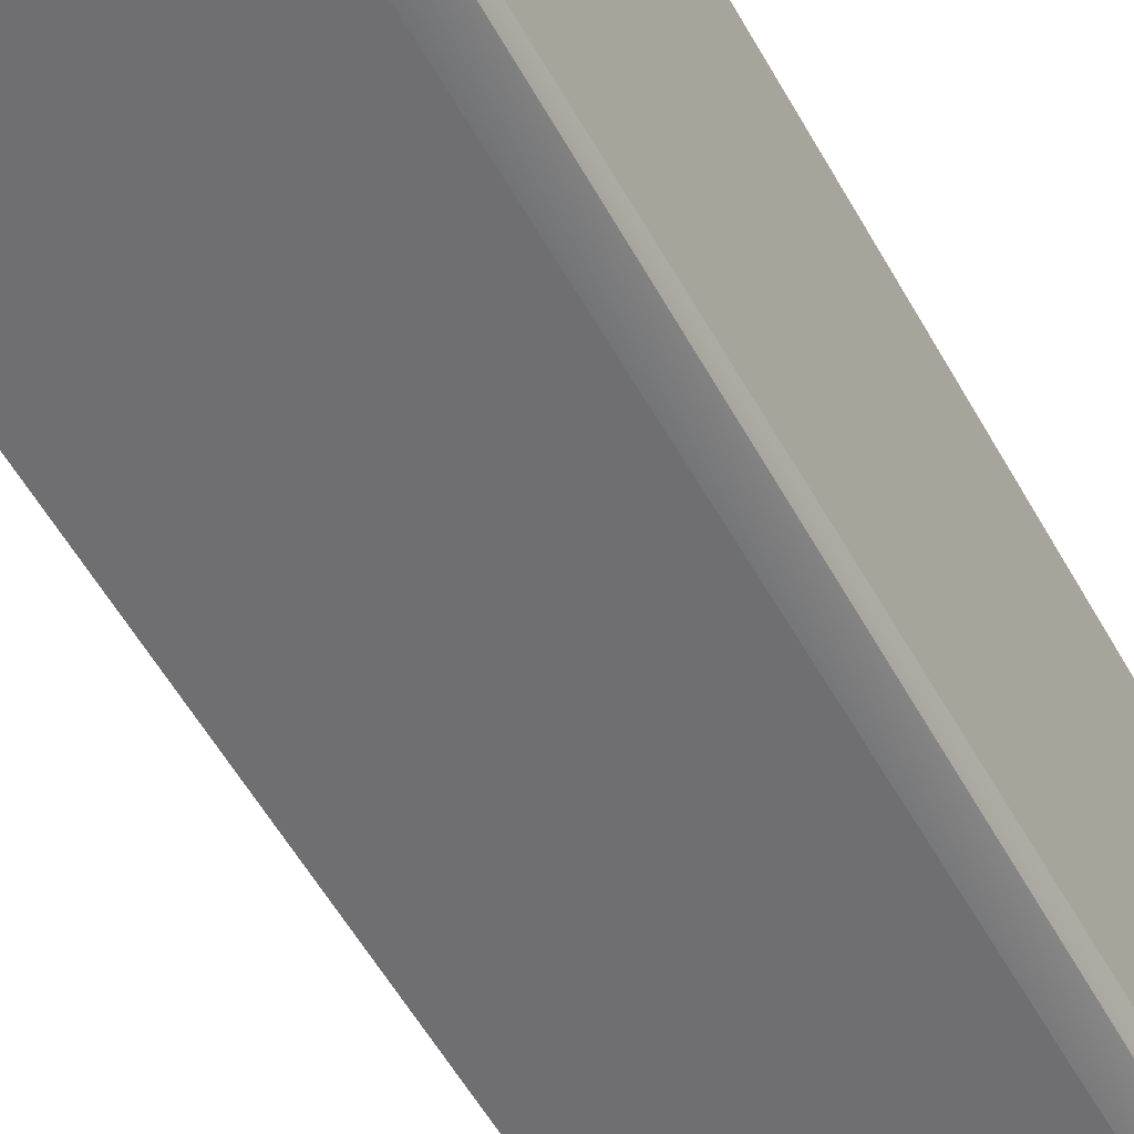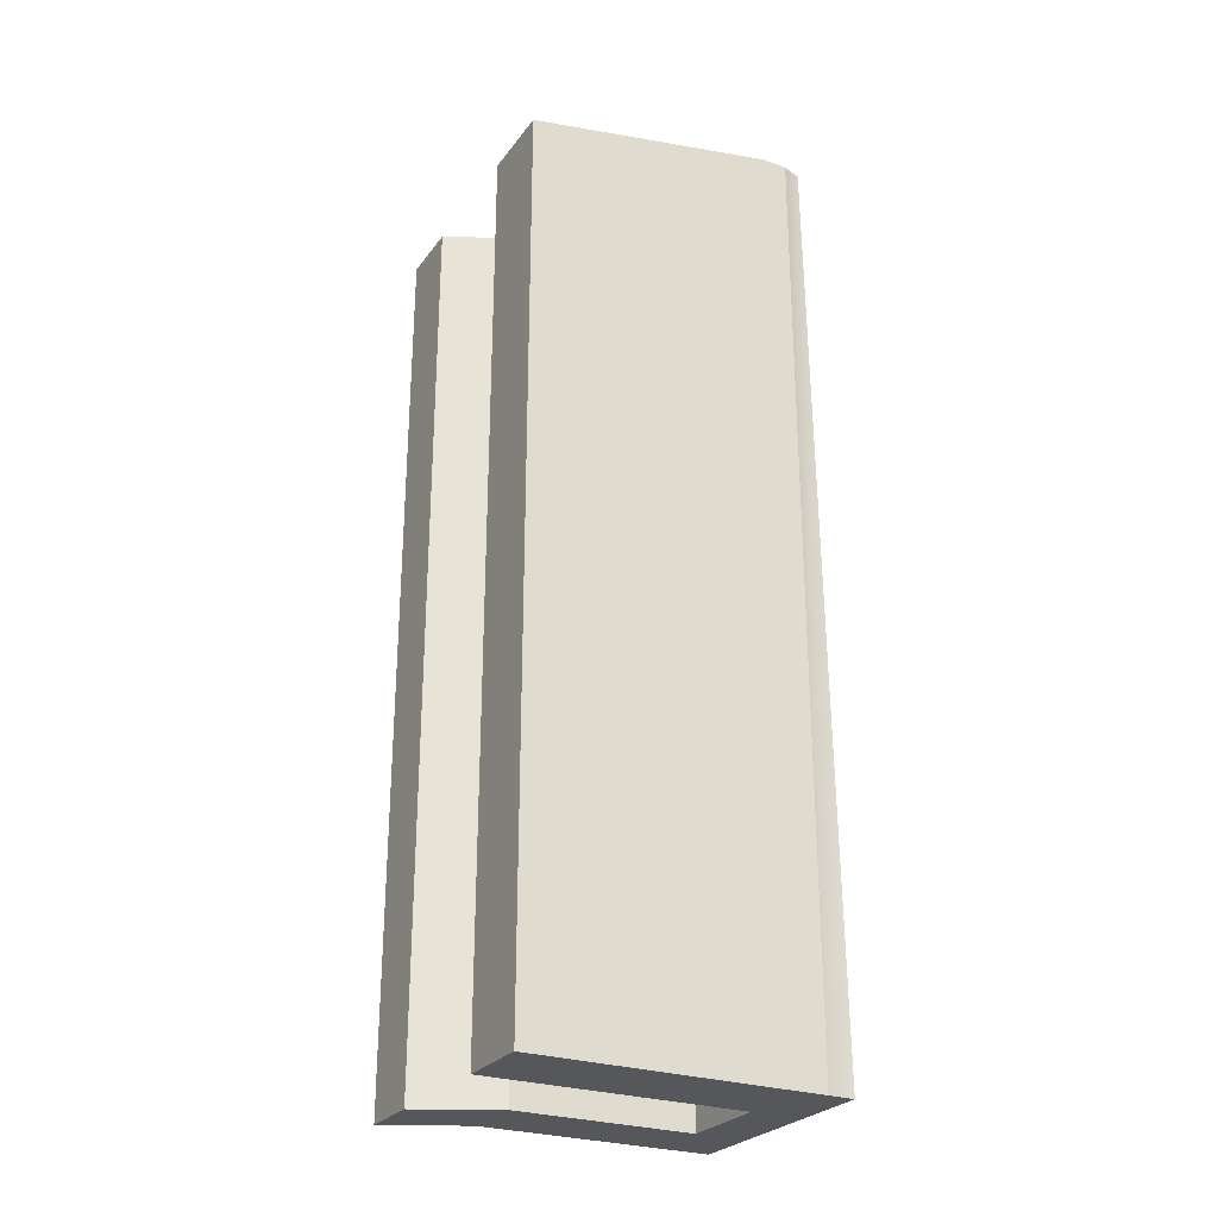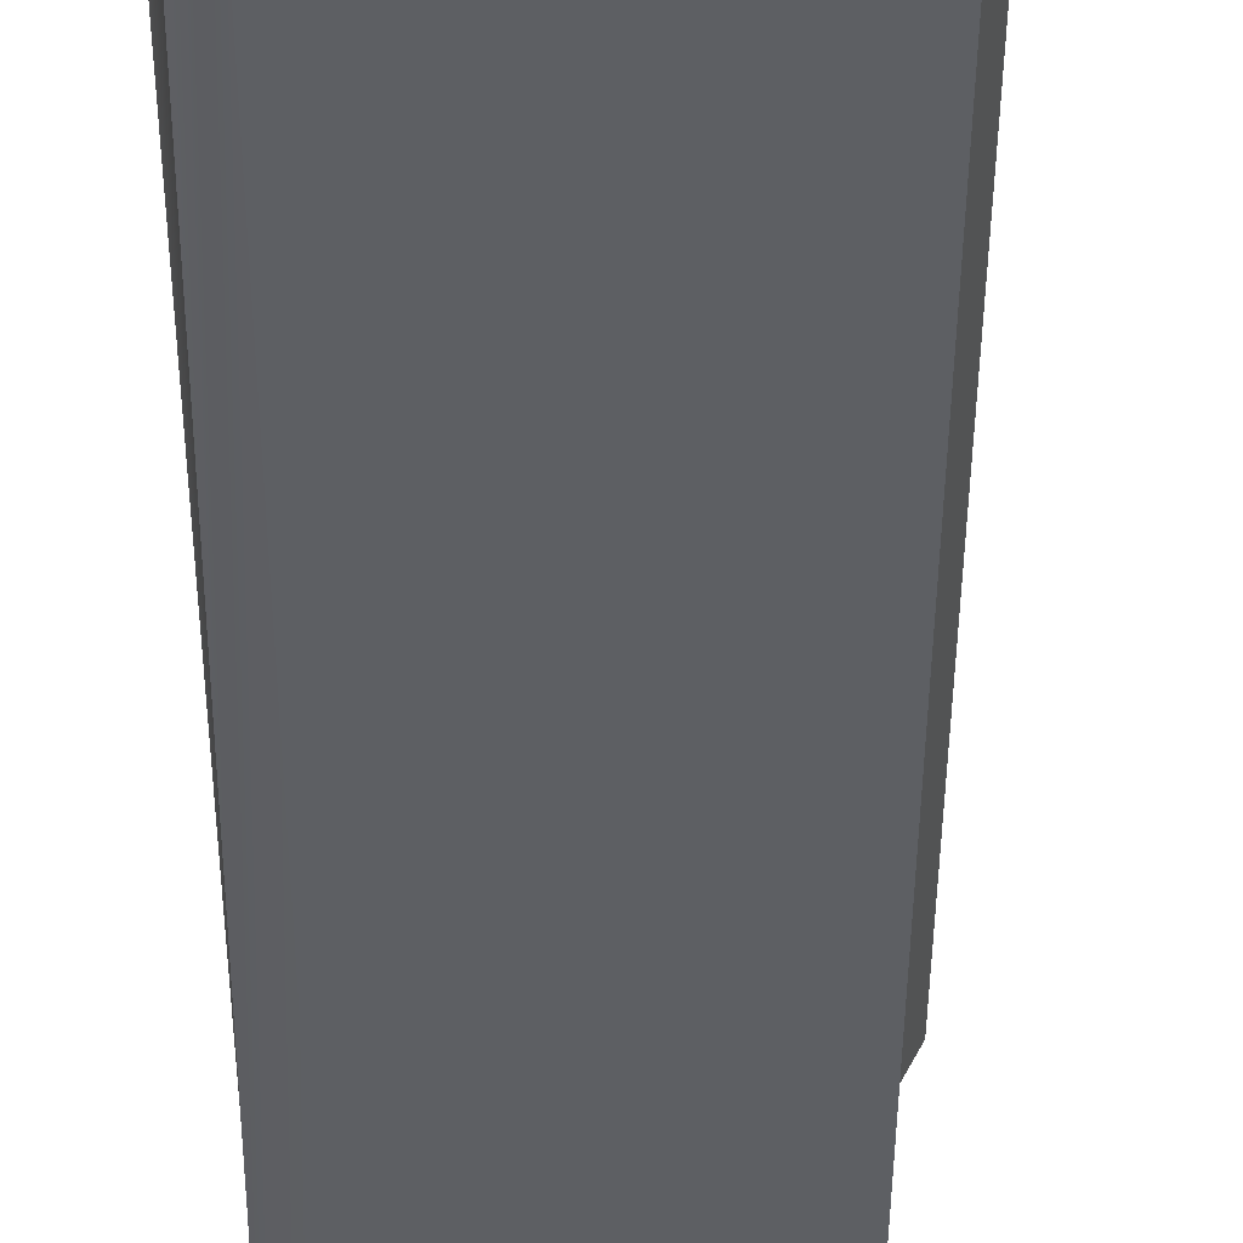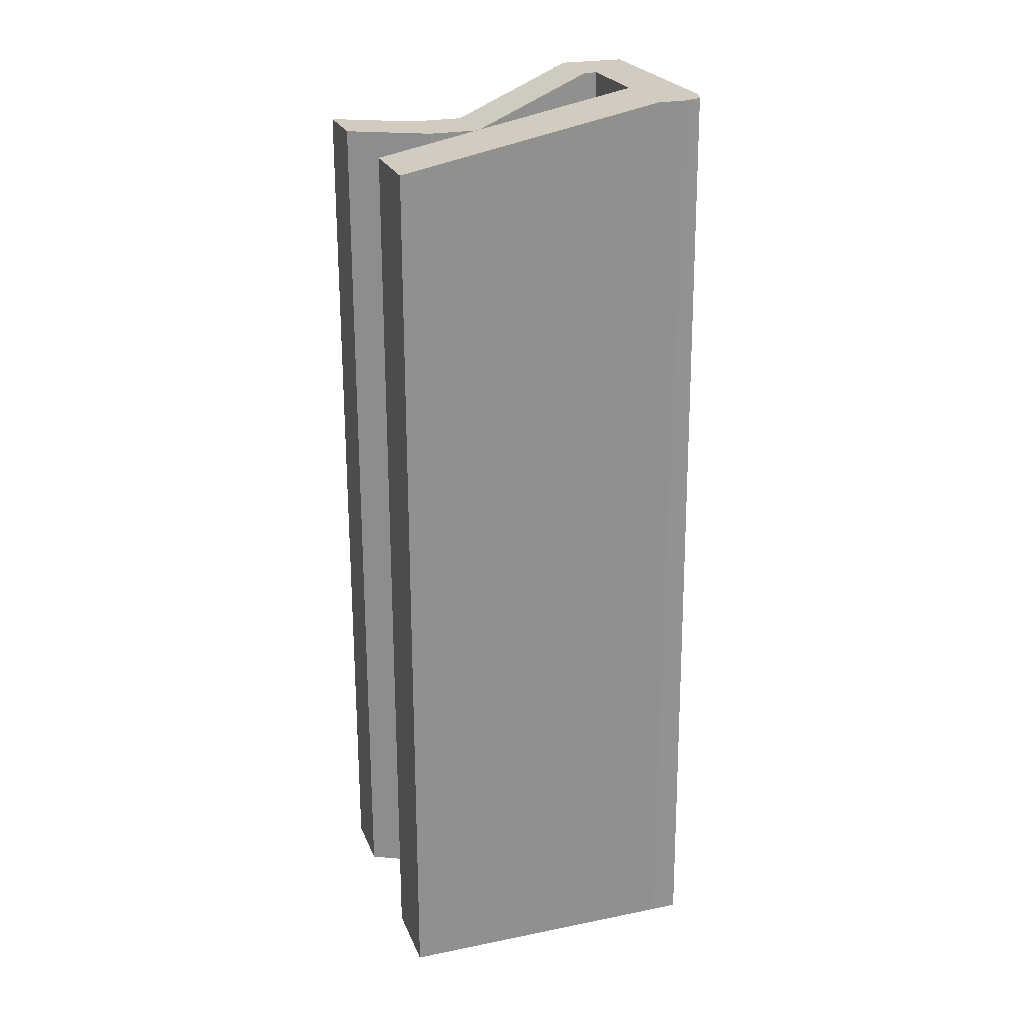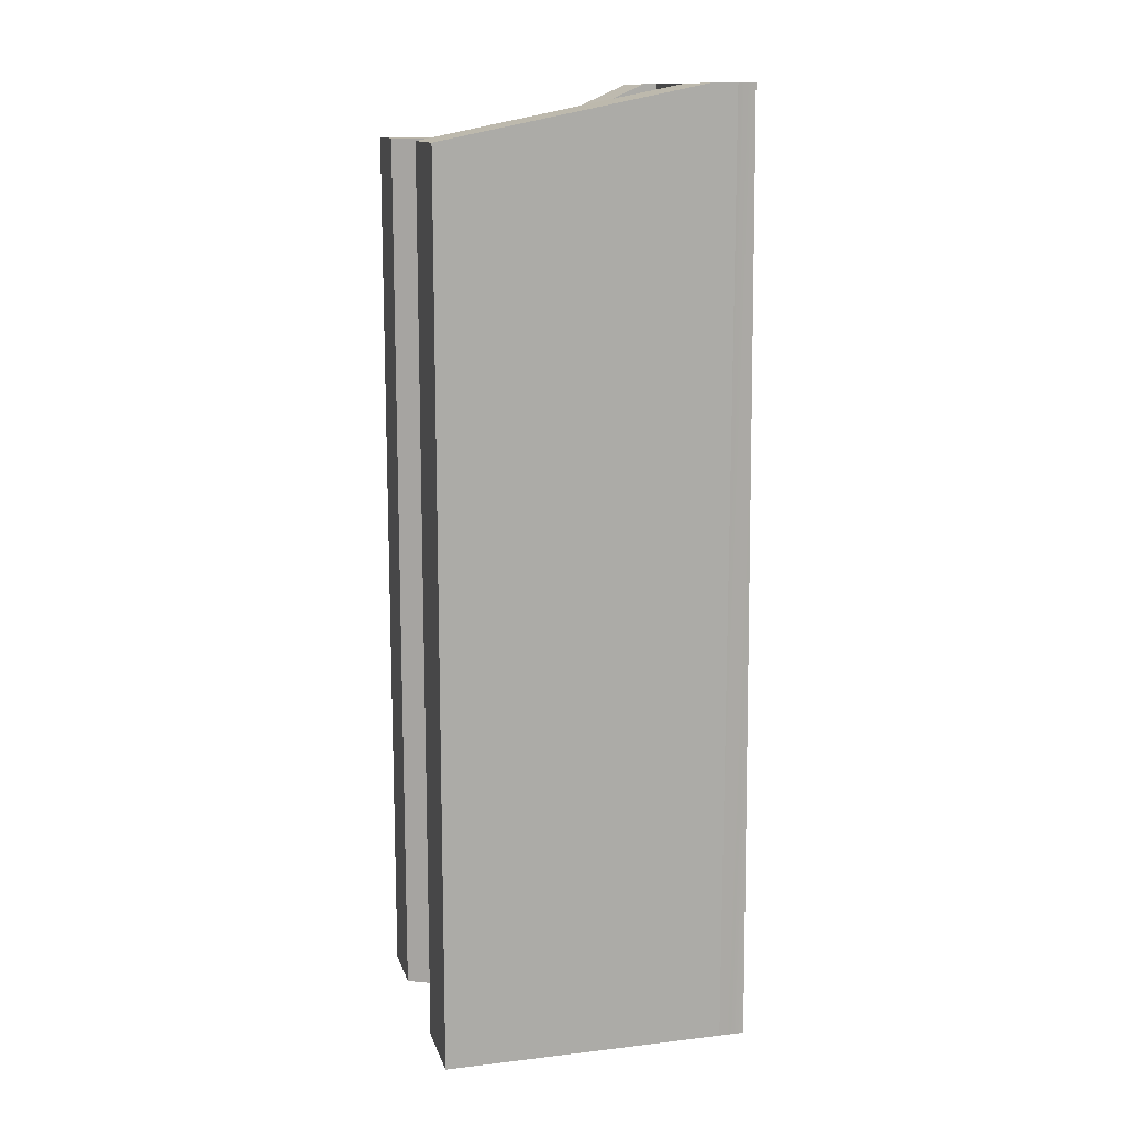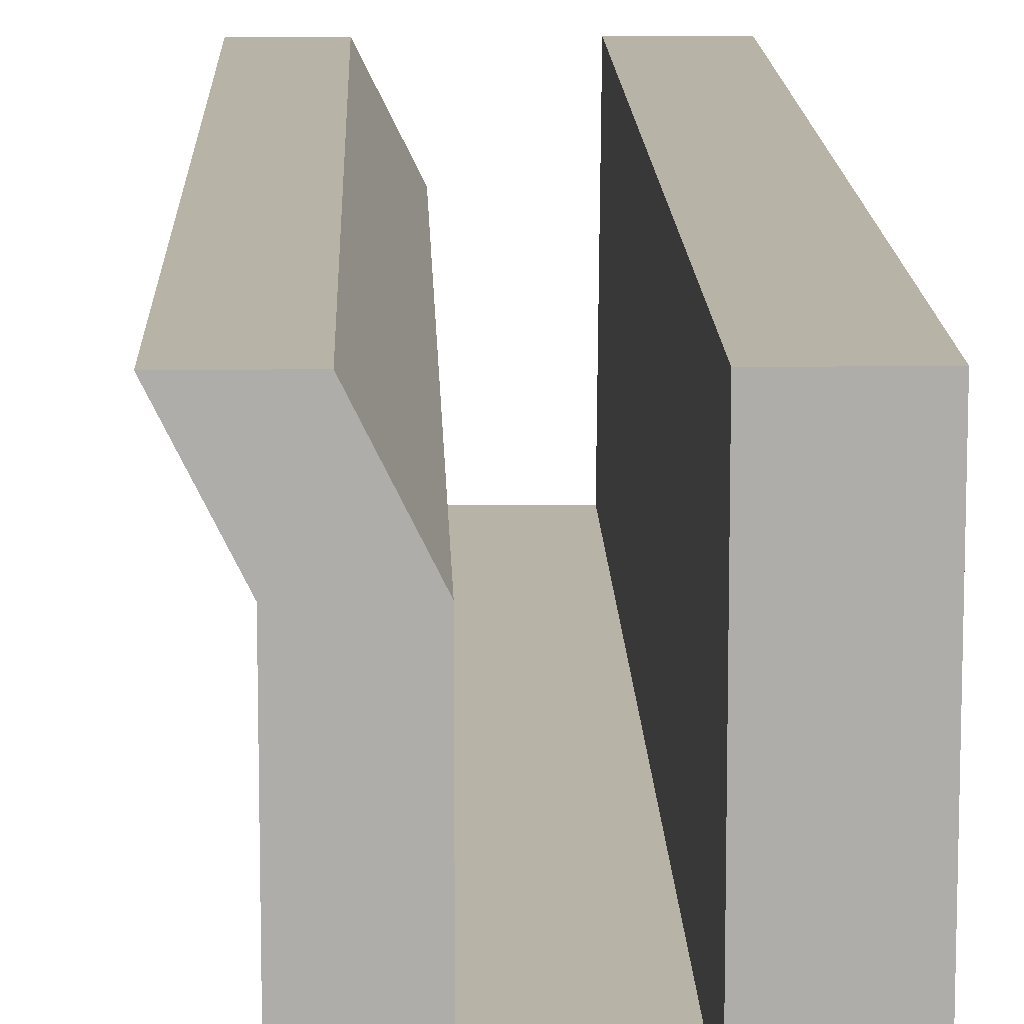
<metadata>
{"format":"obj","ext":"obj","renderer":"f3d","projection":"perspective","resolution":1024,"background":"white","views":[{"elev":-54.7,"azim":28.5,"up":"+Z"},{"elev":-26.8,"azim":61.5,"up":"+Y"},{"elev":-39.8,"azim":179.7,"up":"+Z"},{"elev":23.9,"azim":71.5,"up":"+Y"},{"elev":13.3,"azim":75.3,"up":"+Y"},{"elev":12.8,"azim":-1.6,"up":"+Z"}]}
</metadata>
<code>
g pb_Mesh73524
v 4 -140 48
v -6 -140 48
v 4 -2 48
v -6 -2 48
v -0 -140 0
v 8 -140 0
v -0 6 0
v 8 6 0
v -0 -140 10
v -0 -140 8
v -0 6 8
v -0 6 10
v 10 6 8
v 10 -140 10
v 10 6 10
v 10 -140 8
v 10 -140 10
v -0 -140 8
v -0 -140 10
v 10 -140 8
v 10 -140 28
v -0 -140 28
v 10 -2 28
v 10 -140 28
v -0 -140 28
v -0 -2 28
v 10 -140 36
v -0 -140 36
v 10 -2 36
v 10 -140 36
v -0 -140 36
v -0 -2 36
v 4 -140 48
v -6 -140 48
v 10 -2 36
v 10 -140 36
v 4 -2 48
v 4 -140 48
v -0 -140 36
v -0 -2 36
v -6 -140 48
v -6 -2 48
v 10 -140 8
v 10 6 8
v 24 -140 8
v 24 6 8
v 24 6 0
v 24 -140 0
v 24 -140 8
v 24 6 8
v 24 -140 48
v 24 -2 48
v 36 6 8
v 36 -140 8
v 36 -2 48
v 36 -140 48
v 28 -140 48
v 24 -140 48
v 24 -2 48
v 28 -2 48
v 36 -140 48
v 36 -2 48
v 24 6 0
v 32 -140 0
v 32 6 0
v 24 -140 0
v 32 6 0
v 36 -140 0
v 35 6 1
v 36 -140 48
v 28 -140 8
v 28 -140 48
v 36 -140 8
v 24 -140 8
v 24 -140 48
v -0 -140 4
v -0 6 4
v -0 -140 0
v -0 6 0
v 36 6 4
v 36 -140 8
v 36 6 8
v 36 -140 4
v 35 6 1
v 36 -140 4
v 36 6 4
v 36 -140 0
v 8 -140 4
v -0 -140 0
v -0 -140 4
v 8 -140 0
v 24 -140 4
v 24 -140 0
v 28 -140 4
v 32 -140 0
v 36 -140 4
v 36 -140 0
v -0 6 8
v 10 6 8
v 10 6 10
v -0 6 10
v -0 6 10
v 10 6 10
v -0 -2 28
v 10 -2 28
v -0 -2 28
v 10 -2 28
v -0 -2 36
v 10 -2 36
v -6 -2 48
v 4 -2 48
v 24 6 8
v 28 6 8
v 28 -2 48
v 24 -2 48
v 36 6 8
v 36 -2 48
v -0 6 0
v 8 6 0
v 8 6 4
v -0 6 4
v 24 6 4
v 24 6 8
v 24 6 0
v 32 6 0
v 28 6 4
v 28 6 8
v 35 6 1
v 36 6 4
v 36 6 8
g pb_Mesh73524_0
f 3 2 1
f 3 4 2
f 7 6 5
f 7 8 6
f 11 10 9
f 11 9 12
f 15 14 13
f 14 16 13
f 19 18 17
f 18 20 17
f 21 19 17
f 21 22 19
f 23 14 15
f 23 24 14
f 25 12 9
f 25 26 12
f 27 22 21
f 27 28 22
f 29 24 23
f 29 30 24
f 31 26 25
f 31 32 26
f 33 28 27
f 33 34 28
f 37 36 35
f 37 38 36
f 41 40 39
f 41 42 40
f 45 44 43
f 45 46 44
f 47 6 8
f 47 48 6
f 51 50 49
f 51 52 50
f 55 54 53
f 55 56 54
f 59 58 57
f 59 57 60
f 60 57 61
f 60 61 62
f 65 64 63
f 64 66 63
f 69 68 67
f 68 64 67
f 72 71 70
f 71 73 70
f 75 74 72
f 74 71 72
f 77 76 10
f 77 10 11
f 79 78 76
f 79 76 77
f 82 81 80
f 81 83 80
f 86 85 84
f 85 87 84
f 90 89 88
f 89 91 88
f 18 90 20
f 90 88 20
f 88 91 92
f 91 93 92
f 20 88 74
f 88 92 74
f 92 93 94
f 93 95 94
f 74 92 71
f 92 94 71
f 94 95 96
f 95 97 96
f 71 94 73
f 94 96 73
g pb_Mesh73524_1
f 100 99 98
f 100 98 101
f 104 103 102
f 104 105 103
f 108 107 106
f 108 109 107
f 110 109 108
f 110 111 109
f 114 113 112
f 114 112 115
f 117 116 113
f 117 113 114
f 120 119 118
f 120 118 121
f 99 120 121
f 99 121 98
f 123 122 120
f 123 120 99
f 122 124 119
f 122 119 120
f 126 125 124
f 126 124 122
f 127 126 122
f 127 122 123
f 129 128 125
f 129 125 126
f 130 129 126
f 130 126 127

</code>
